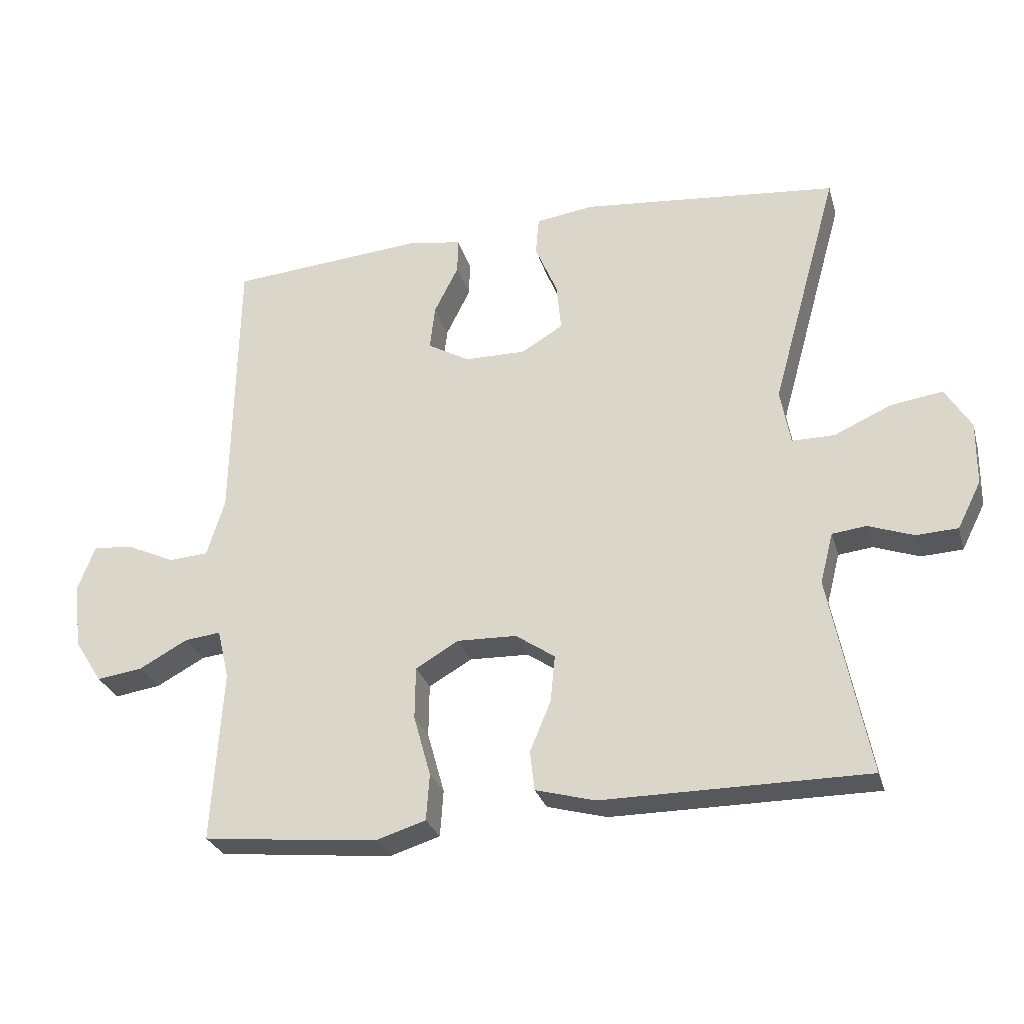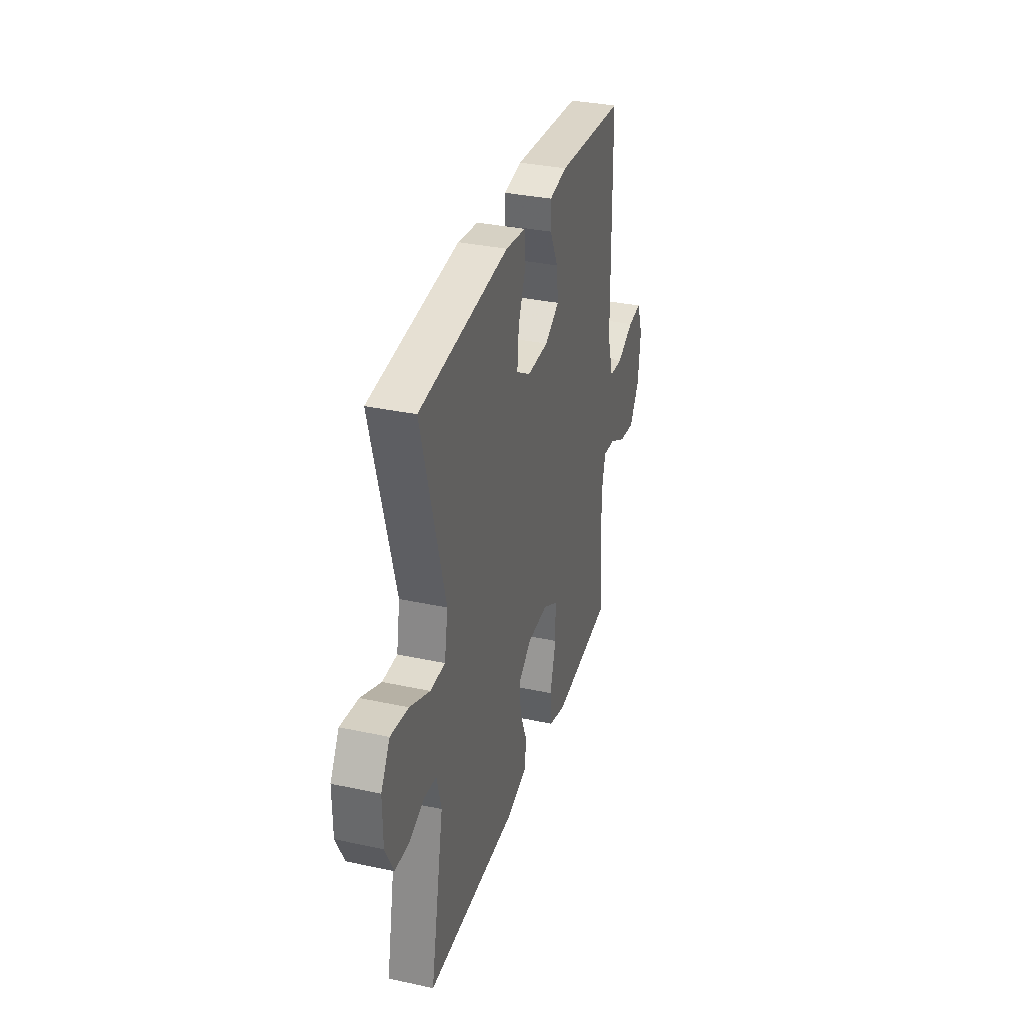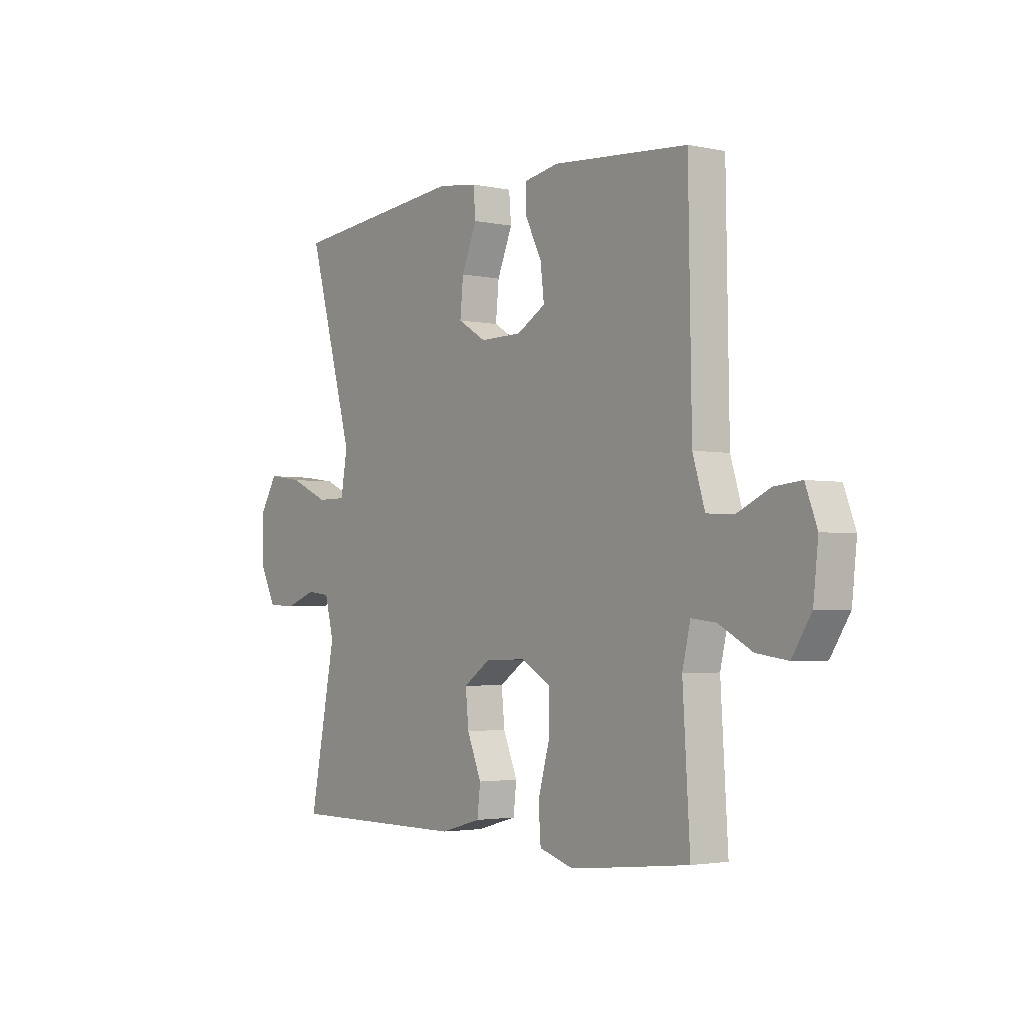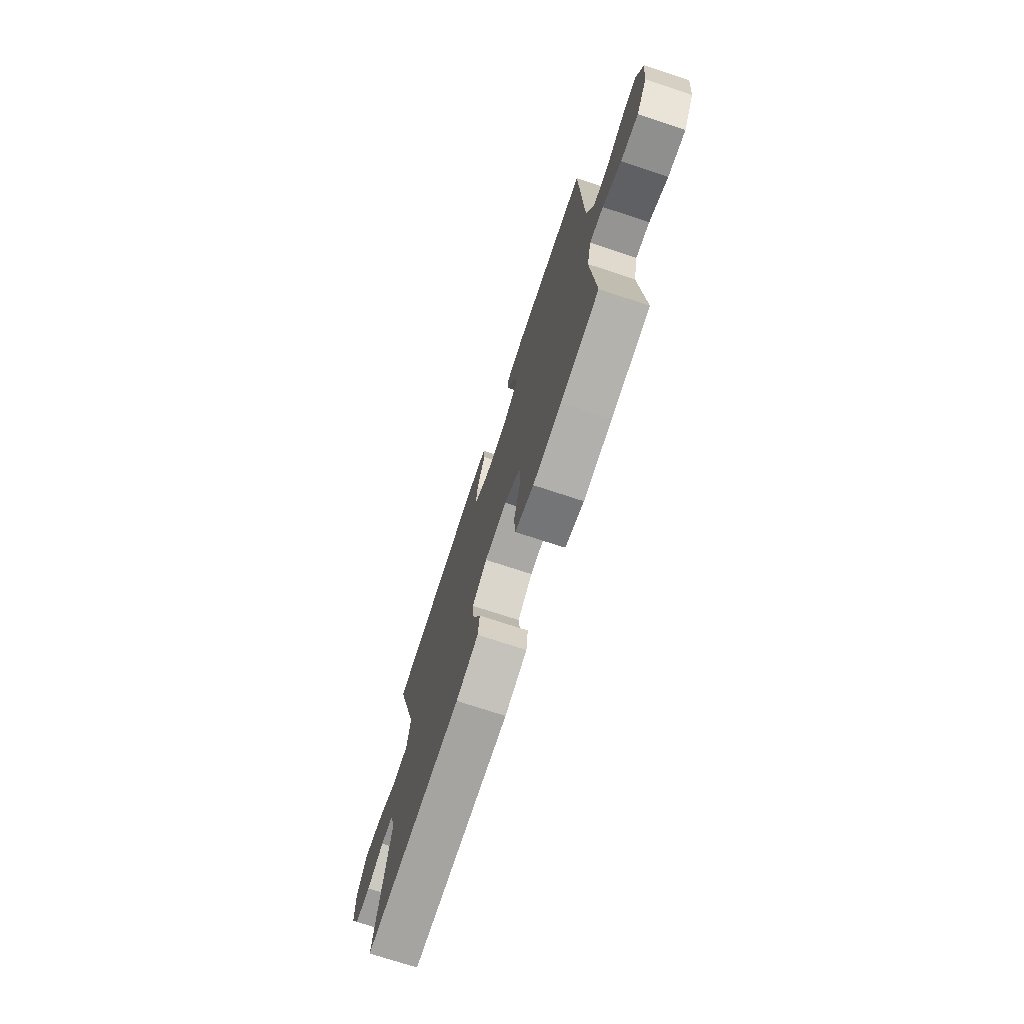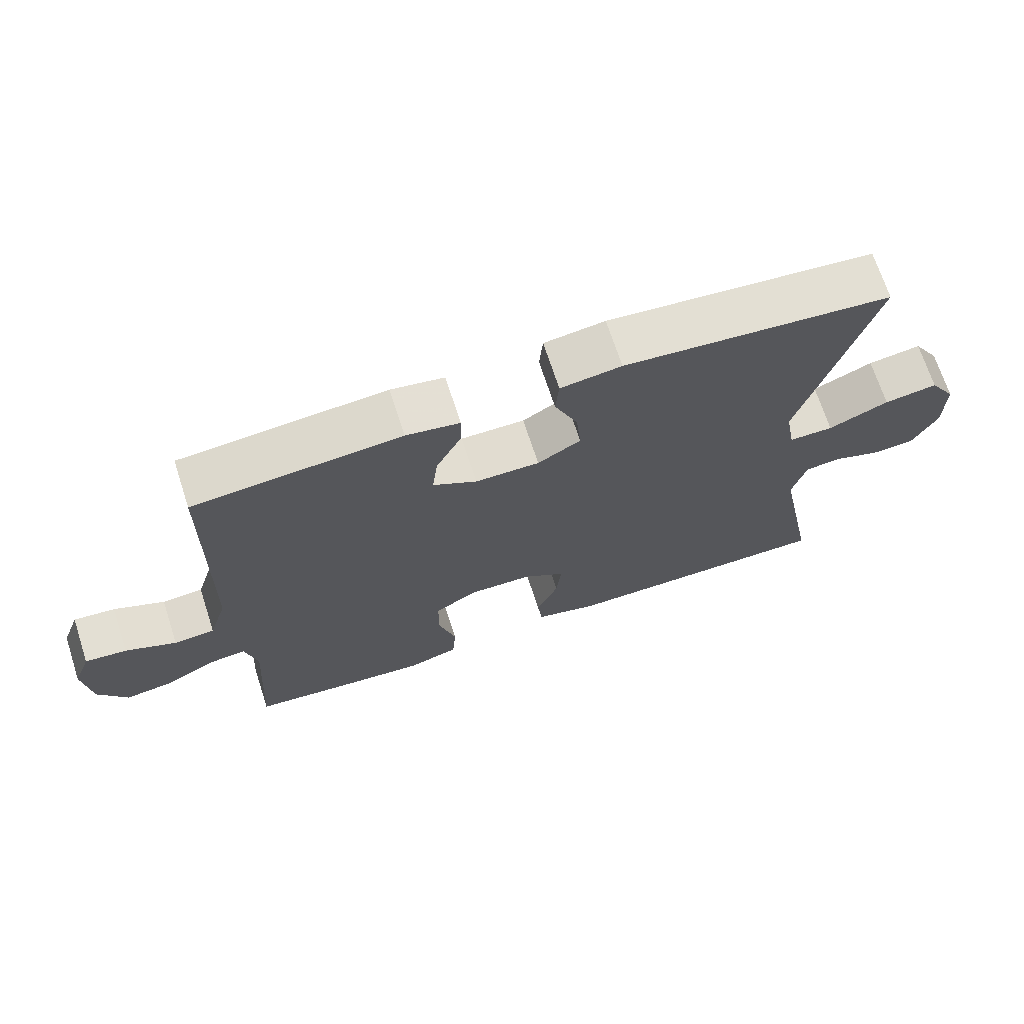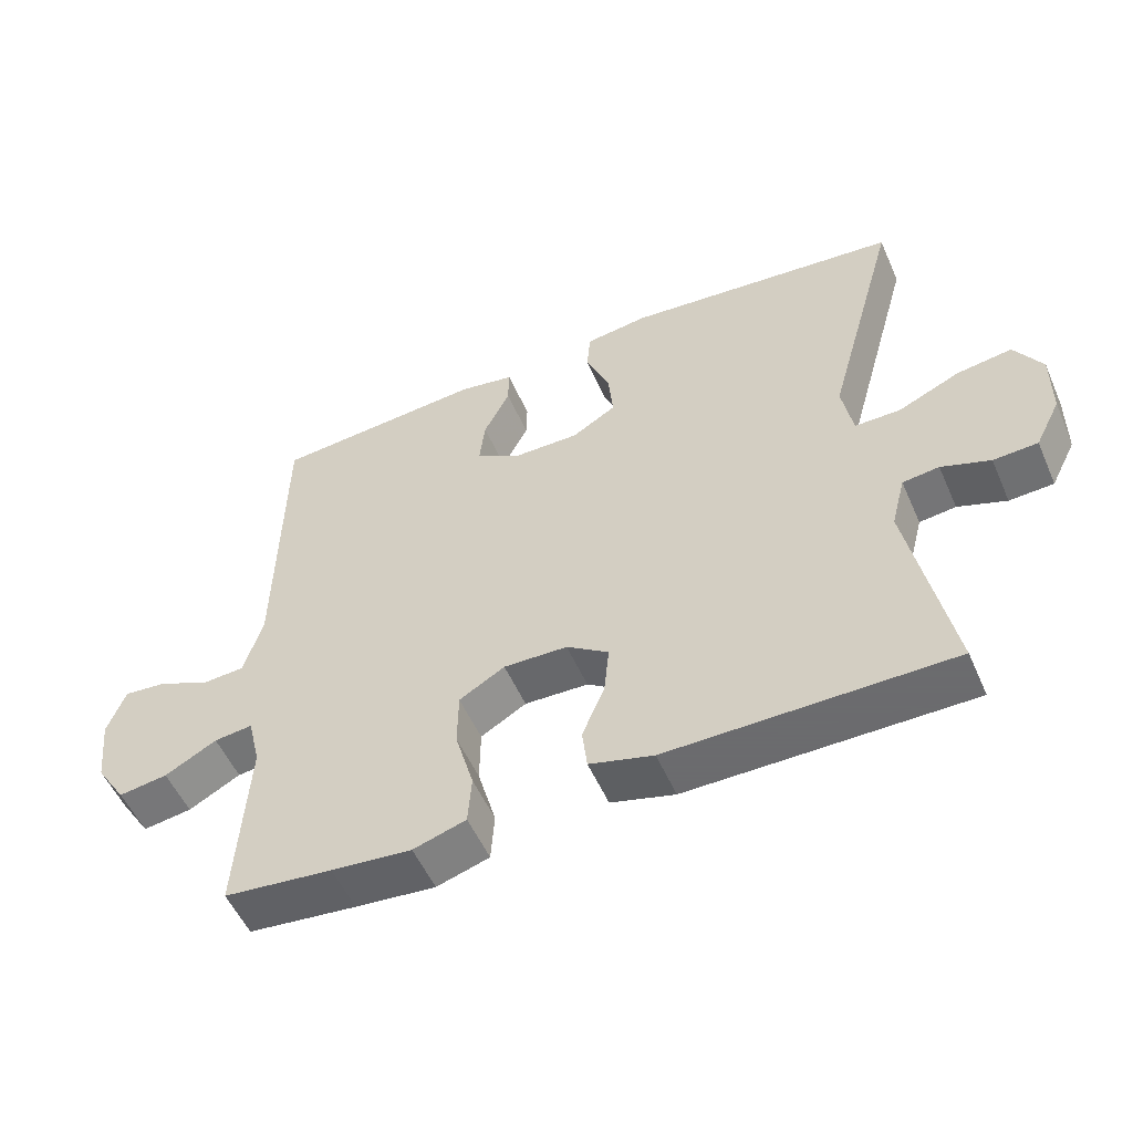
<metadata>
{"format":"obj","ext":"obj","renderer":"f3d","projection":"perspective","resolution":1024,"background":"white","views":[{"elev":-28.3,"azim":15.3,"up":"+Z"},{"elev":33.6,"azim":106.4,"up":"+Z"},{"elev":-2.8,"azim":-126.2,"up":"+Z"},{"elev":-73.3,"azim":-108.2,"up":"+Z"},{"elev":69.7,"azim":-18.0,"up":"+Z"},{"elev":-53.5,"azim":23.5,"up":"+Z"}]}
</metadata>
<code>
v 0.5 0.07 -0.5
v 0.098 0.07 -0.5
v 0.007 0.07 -0.475
v 0 0.07 -0.415
v 0.032 0.07 -0.338
v 0.039 0.07 -0.267
v -0.021 0.07 -0.226
v -0.112 0.07 -0.223
v -0.177 0.07 -0.261
v -0.178 0.07 -0.341
v -0.152 0.07 -0.434
v -0.157 0.07 -0.505
v -0.232 0.07 -0.528
v -0.346 0.07 -0.517
v -0.5 0.07 -0.5
v -0.484 0.07 -0.237
v -0.502 0.07 -0.161
v -0.557 0.07 -0.167
v -0.631 0.07 -0.207
v -0.701 0.07 -0.217
v -0.744 0.07 -0.15
v -0.755 0.07 -0.05
v -0.729 0.07 0.019
v -0.668 0.07 0.013
v -0.594 0.07 -0.021
v -0.534 0.07 -0.017
v -0.507 0.07 0.071
v -0.5 0.07 0.5
v -0.198 0.07 0.524
v -0.12 0.07 0.51
v -0.121 0.07 0.456
v -0.158 0.07 0.382
v -0.166 0.07 0.314
v -0.102 0.07 0.277
v -0.008 0.07 0.276
v 0.055 0.07 0.314
v 0.048 0.07 0.387
v 0.014 0.07 0.468
v 0.019 0.07 0.527
v 0.108 0.07 0.539
v 0.5 0.07 0.5
v 0.397 0.07 0.131
v 0.412 0.07 0.046
v 0.477 0.07 0.046
v 0.565 0.07 0.085
v 0.643 0.07 0.096
v 0.682 0.07 0.032
v 0.681 0.07 -0.065
v 0.645 0.07 -0.136
v 0.582 0.07 -0.139
v 0.513 0.07 -0.114
v 0.461 0.07 -0.12
v 0.441 0.07 -0.197
v 0.5 0 -0.5
v 0.098 0 -0.5
v 0.007 0 -0.475
v 0 0 -0.415
v 0.032 0 -0.338
v 0.039 0 -0.267
v -0.021 0 -0.226
v -0.112 0 -0.223
v -0.177 0 -0.261
v -0.178 0 -0.341
v -0.152 0 -0.434
v -0.157 0 -0.505
v -0.232 0 -0.528
v -0.346 0 -0.517
v -0.5 0 -0.5
v -0.484 0 -0.237
v -0.502 0 -0.161
v -0.557 0 -0.167
v -0.631 0 -0.207
v -0.701 0 -0.217
v -0.744 0 -0.15
v -0.755 0 -0.05
v -0.729 0 0.019
v -0.668 0 0.013
v -0.594 0 -0.021
v -0.534 0 -0.017
v -0.507 0 0.071
v -0.5 0 0.5
v -0.198 0 0.524
v -0.12 0 0.51
v -0.121 0 0.456
v -0.158 0 0.382
v -0.166 0 0.314
v -0.102 0 0.277
v -0.008 0 0.276
v 0.055 0 0.314
v 0.048 0 0.387
v 0.014 0 0.468
v 0.019 0 0.527
v 0.108 0 0.539
v 0.5 0 0.5
v 0.397 0 0.131
v 0.412 0 0.046
v 0.477 0 0.046
v 0.565 0 0.085
v 0.643 0 0.096
v 0.682 0 0.032
v 0.681 0 -0.065
v 0.645 0 -0.136
v 0.582 0 -0.139
v 0.513 0 -0.114
v 0.461 0 -0.12
v 0.441 0 -0.197
f 48 49 50 51
f 48 51 52
f 47 48 52
f 44 45 46 47
f 43 44 47 52
f 39 40 41 42
f 37 38 39 42
f 36 37 42 43
f 35 36 43 52
f 29 30 31 32
f 27 28 29 32
f 26 27 32 33
f 22 23 24 25
f 22 25 26
f 21 22 26
f 18 19 20 21
f 17 18 21 26
f 16 17 26 33
f 10 11 12 13
f 9 10 13 14
f 2 3 4 5
f 53 1 2 5
f 53 5 6
f 34 35 52 53
f 34 53 6 7
f 33 34 7 8
f 16 33 8 9
f 9 14 15 16
f 104 103 102 101
f 105 104 101
f 105 101 100
f 100 99 98 97
f 105 100 97 96
f 95 94 93 92
f 95 92 91 90
f 96 95 90 89
f 105 96 89 88
f 85 84 83 82
f 85 82 81 80
f 86 85 80 79
f 78 77 76 75
f 79 78 75
f 79 75 74
f 74 73 72 71
f 79 74 71 70
f 86 79 70 69
f 66 65 64 63
f 67 66 63 62
f 58 57 56 55
f 58 55 54 106
f 59 58 106
f 106 105 88 87
f 60 59 106 87
f 61 60 87 86
f 62 61 86 69
f 69 68 67 62
f 1 54 55 2
f 2 55 56 3
f 3 56 57 4
f 4 57 58 5
f 5 58 59 6
f 6 59 60 7
f 7 60 61 8
f 8 61 62 9
f 9 62 63 10
f 10 63 64 11
f 11 64 65 12
f 12 65 66 13
f 13 66 67 14
f 14 67 68 15
f 15 68 69 16
f 16 69 70 17
f 17 70 71 18
f 18 71 72 19
f 19 72 73 20
f 20 73 74 21
f 21 74 75 22
f 22 75 76 23
f 23 76 77 24
f 24 77 78 25
f 25 78 79 26
f 26 79 80 27
f 27 80 81 28
f 28 81 82 29
f 29 82 83 30
f 30 83 84 31
f 31 84 85 32
f 32 85 86 33
f 33 86 87 34
f 34 87 88 35
f 35 88 89 36
f 36 89 90 37
f 37 90 91 38
f 38 91 92 39
f 39 92 93 40
f 40 93 94 41
f 41 94 95 42
f 42 95 96 43
f 43 96 97 44
f 44 97 98 45
f 45 98 99 46
f 46 99 100 47
f 47 100 101 48
f 48 101 102 49
f 49 102 103 50
f 50 103 104 51
f 51 104 105 52
f 52 105 106 53
f 53 106 54 1

</code>
